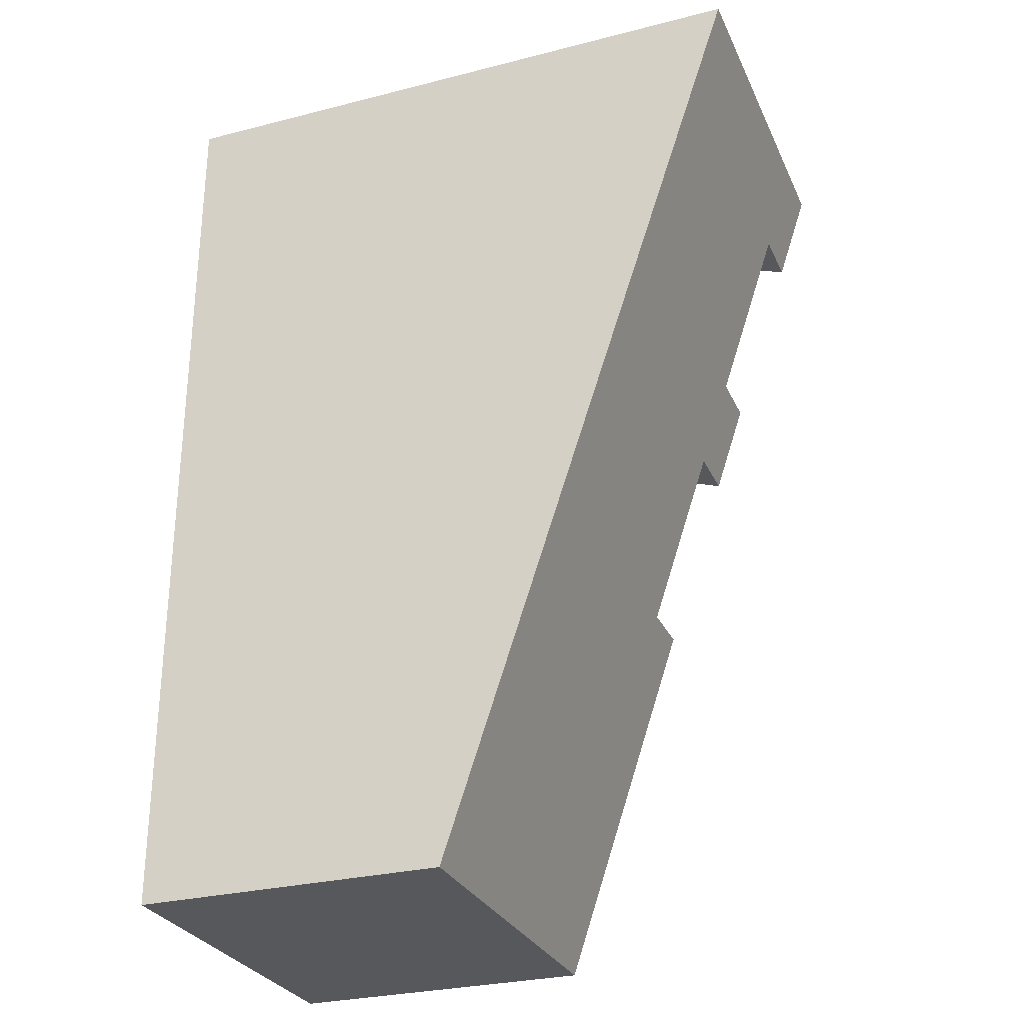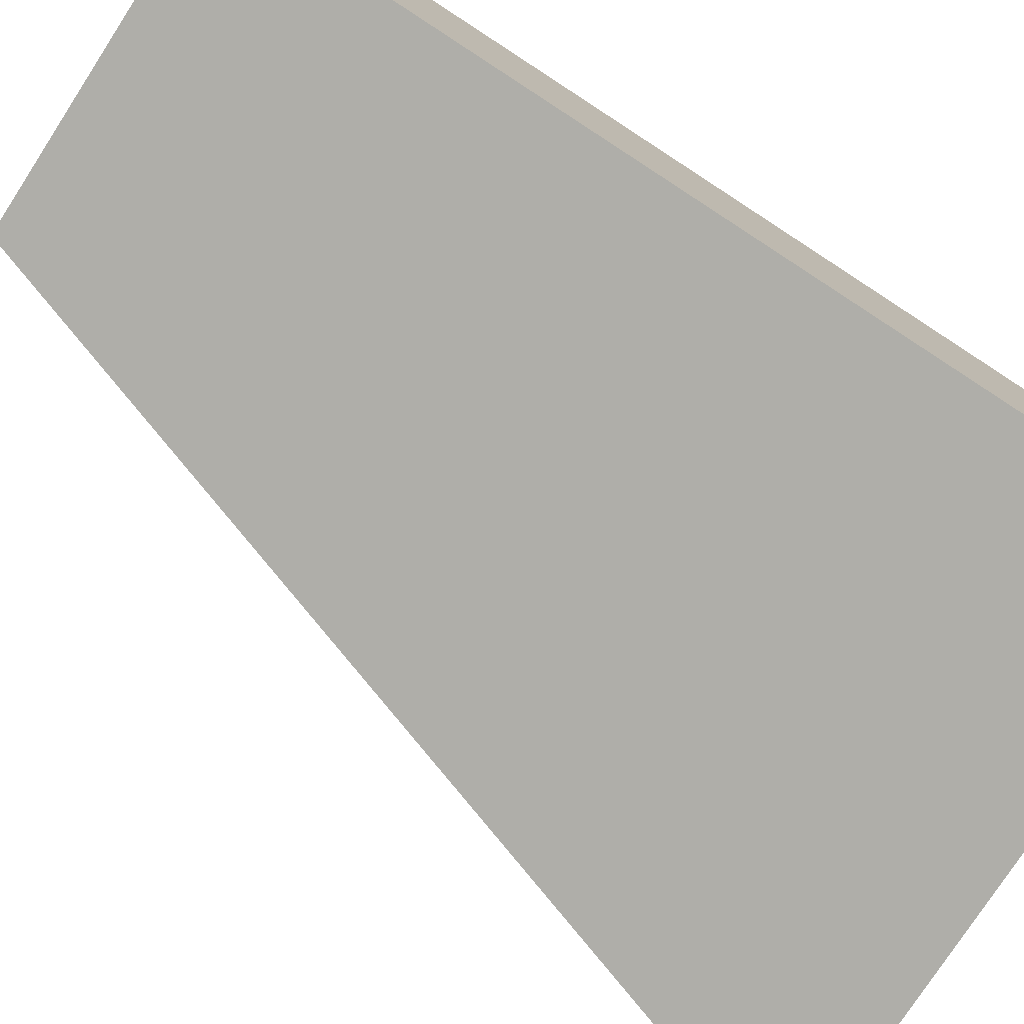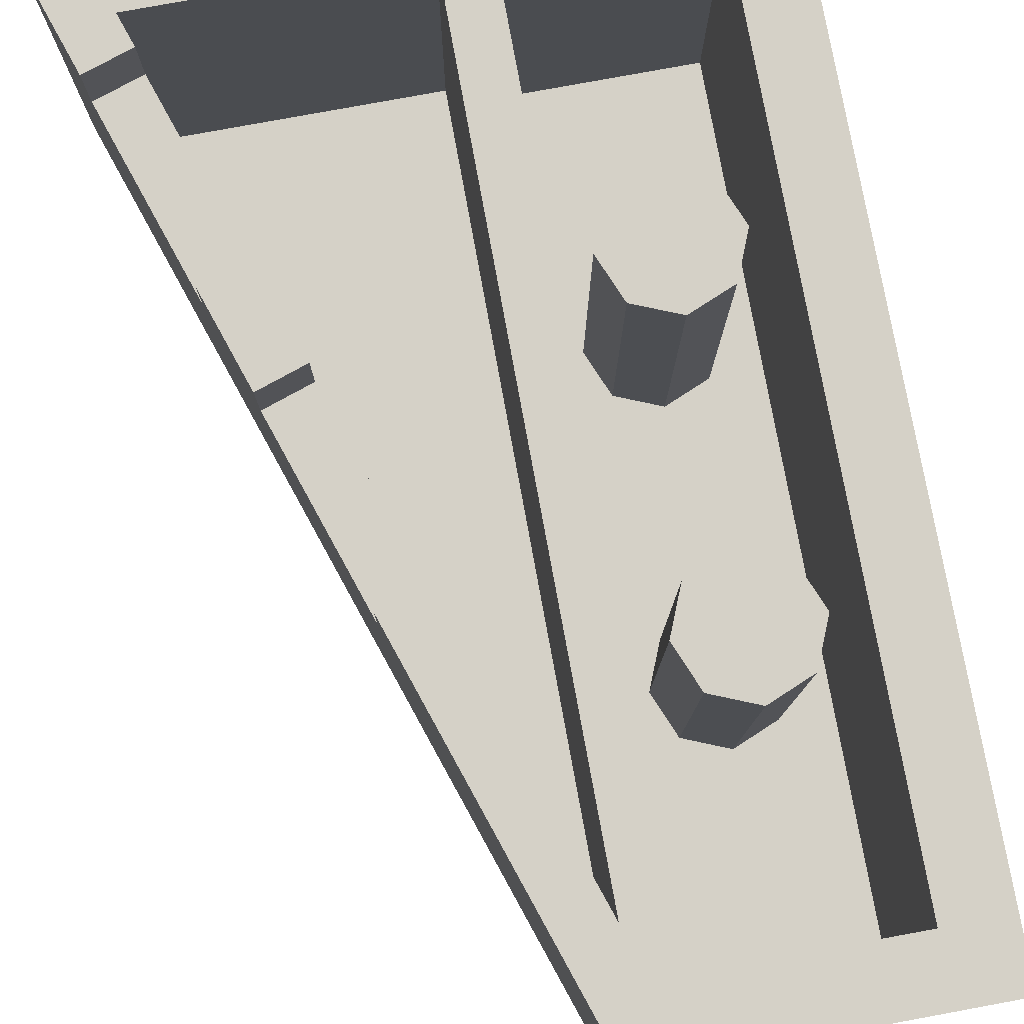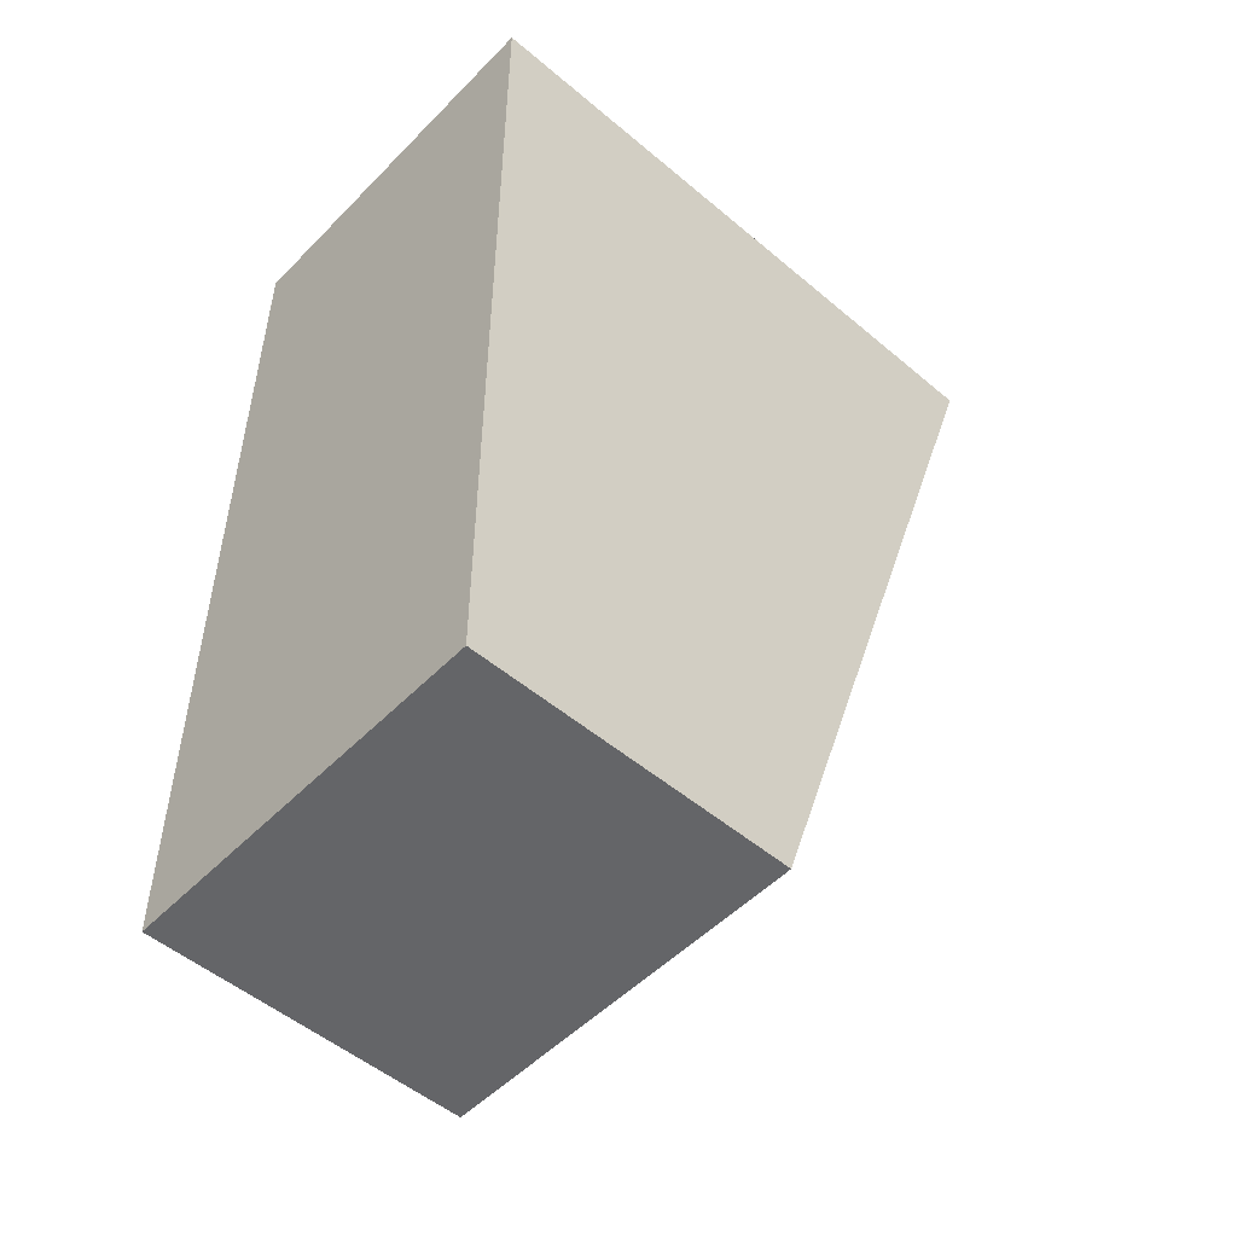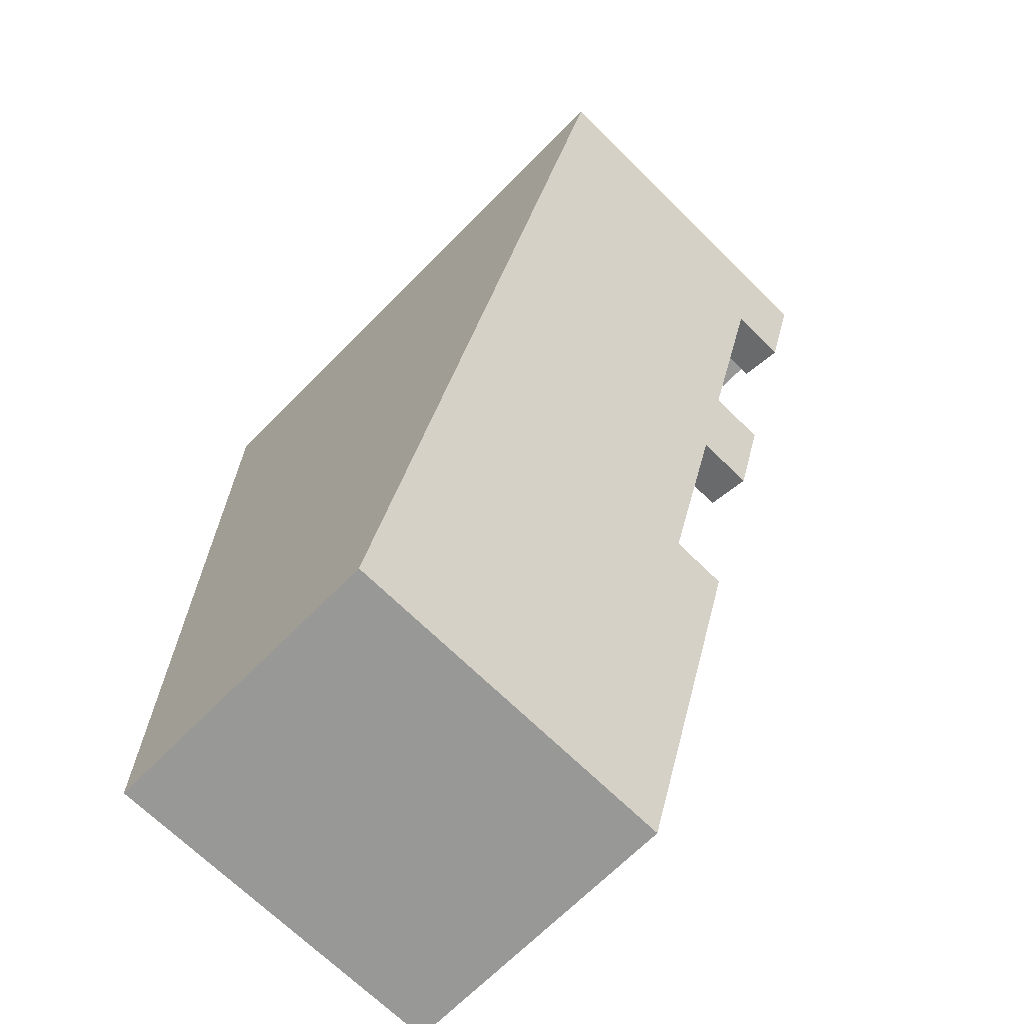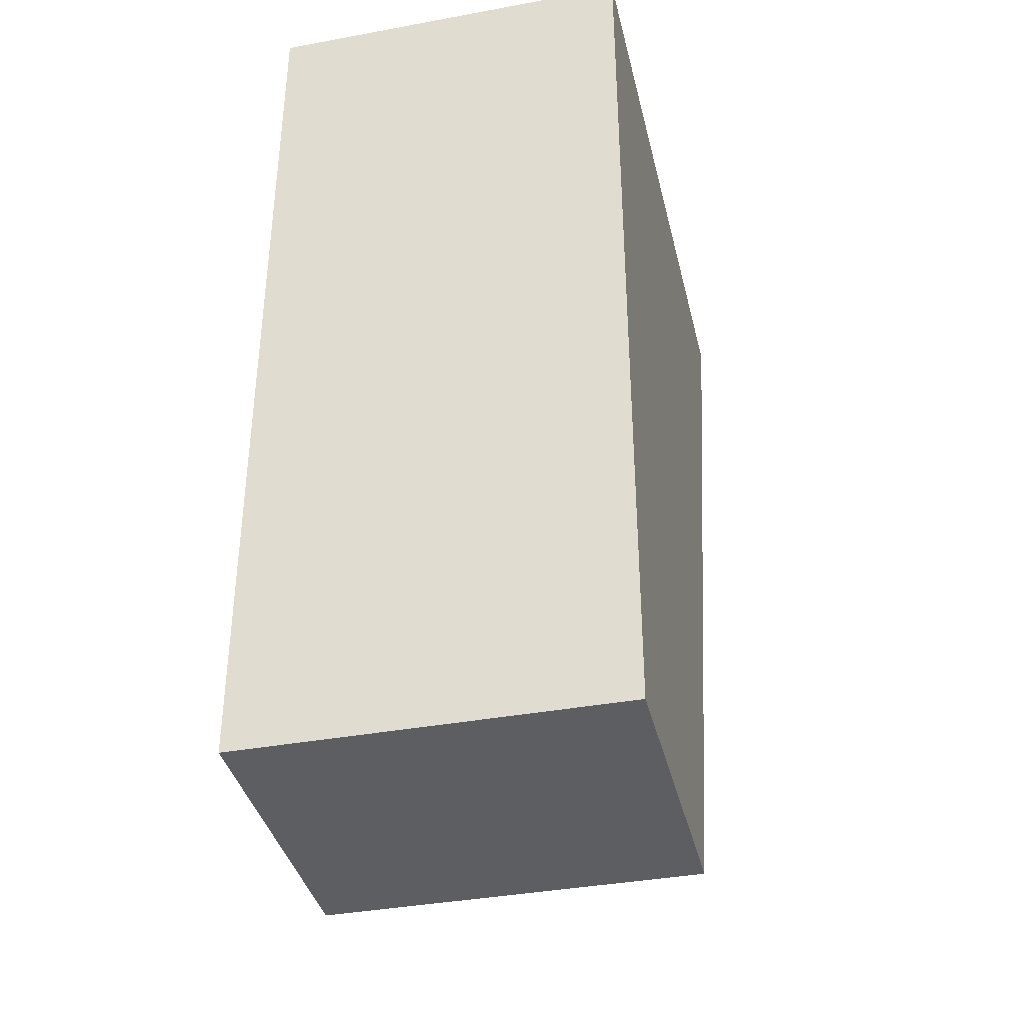
<metadata>
{"format":"obj","ext":"obj","renderer":"f3d","projection":"perspective","resolution":1024,"background":"white","views":[{"elev":-28.7,"azim":20.9,"up":"+Z"},{"elev":-77.5,"azim":-123.0,"up":"+Y"},{"elev":79.0,"azim":169.6,"up":"+Y"},{"elev":-51.5,"azim":-42.5,"up":"+Z"},{"elev":-68.5,"azim":45.3,"up":"+Z"},{"elev":-38.0,"azim":-76.8,"up":"+Z"}]}
</metadata>
<code>
v -0.5 1.2 0.5
v -0.7 1.2 0.5
v -0.6414 1.2 0.6414
v -0.5 1.2 0.5
v -0.6414 1.2 0.6414
v -0.5 1.2 0.7
v -0.5 1.2 0.5
v -0.5 1.2 0.7
v -0.3586 1.2 0.6414
v -0.5 1.2 0.5
v -0.3586 1.2 0.6414
v -0.3 1.2 0.5
v -0.5 1.2 0.5
v -0.3 1.2 0.5
v -0.3586 1.2 0.3586
v -0.5 1.2 0.5
v -0.3586 1.2 0.3586
v -0.5 1.2 0.3
v -0.5 1.2 0.5
v -0.5 1.2 0.3
v -0.6414 1.2 0.3586
v -0.5 1.2 0.5
v -0.6414 1.2 0.3586
v -0.7 1.2 0.5
v -0.6414 1.2 0.6414
v -0.7 1.2 0.5
v -0.7 0.2 0.5
v -0.6414 0.2 0.6414
v -0.5 1.2 0.7
v -0.6414 1.2 0.6414
v -0.6414 0.2 0.6414
v -0.5 0.2 0.7
v -0.3586 1.2 0.6414
v -0.5 1.2 0.7
v -0.5 0.2 0.7
v -0.3586 0.2 0.6414
v -0.3 1.2 0.5
v -0.3586 1.2 0.6414
v -0.3586 0.2 0.6414
v -0.3 0.2 0.5
v -0.3586 1.2 0.3586
v -0.3 1.2 0.5
v -0.3 0.2 0.5
v -0.3586 0.2 0.3586
v -0.5 1.2 0.3
v -0.3586 1.2 0.3586
v -0.3586 0.2 0.3586
v -0.5 0.2 0.3
v -0.6414 1.2 0.3586
v -0.5 1.2 0.3
v -0.5 0.2 0.3
v -0.6414 0.2 0.3586
v -0.7 1.2 0.5
v -0.6414 1.2 0.3586
v -0.6414 0.2 0.3586
v -0.7 0.2 0.5
v -0.5 1.2 -0.5
v -0.7 1.2 -0.5
v -0.6414 1.2 -0.3586
v -0.5 1.2 -0.5
v -0.6414 1.2 -0.3586
v -0.5 1.2 -0.3
v -0.5 1.2 -0.5
v -0.5 1.2 -0.3
v -0.3586 1.2 -0.3586
v -0.5 1.2 -0.5
v -0.3586 1.2 -0.3586
v -0.3 1.2 -0.5
v -0.5 1.2 -0.5
v -0.3 1.2 -0.5
v -0.3586 1.2 -0.6414
v -0.5 1.2 -0.5
v -0.3586 1.2 -0.6414
v -0.5 1.2 -0.7
v -0.5 1.2 -0.5
v -0.5 1.2 -0.7
v -0.6414 1.2 -0.6414
v -0.5 1.2 -0.5
v -0.6414 1.2 -0.6414
v -0.7 1.2 -0.5
v -0.6414 1.2 -0.3586
v -0.7 1.2 -0.5
v -0.7 0.2 -0.5
v -0.6414 0.2 -0.3586
v -0.5 1.2 -0.3
v -0.6414 1.2 -0.3586
v -0.6414 0.2 -0.3586
v -0.5 0.2 -0.3
v -0.3586 1.2 -0.3586
v -0.5 1.2 -0.3
v -0.5 0.2 -0.3
v -0.3586 0.2 -0.3586
v -0.3 1.2 -0.5
v -0.3586 1.2 -0.3586
v -0.3586 0.2 -0.3586
v -0.3 0.2 -0.5
v -0.3586 1.2 -0.6414
v -0.3 1.2 -0.5
v -0.3 0.2 -0.5
v -0.3586 0.2 -0.6414
v -0.5 1.2 -0.7
v -0.3586 1.2 -0.6414
v -0.3586 0.2 -0.6414
v -0.5 0.2 -0.7
v -0.6414 1.2 -0.6414
v -0.5 1.2 -0.7
v -0.5 0.2 -0.7
v -0.6414 0.2 -0.6414
v -0.7 1.2 -0.5
v -0.6414 1.2 -0.6414
v -0.6414 0.2 -0.6414
v -0.7 0.2 -0.5
v -0.2 0.2 1.3
v -0.8 0.2 1.3
v -0.8 0.2 -1.3
v -0.2 0.2 -1.3
v -0.2 0.2 1.3
v -0.2 1.2 1.3
v -0.8 1.2 1.3
v -0.8 0.2 1.3
v -0.2 0.2 -1.3
v -0.2 1.2 -1.3
v -0.2 1.2 1.3
v -0.2 0.2 1.3
v -0.8 0.2 -1.3
v -0.8 1.2 -1.3
v -0.2 1.2 -1.3
v -0.2 0.2 -1.3
v -0.8 0.2 1.3
v -0.8 1.2 1.3
v -0.8 1.2 -1.3
v -0.8 0.2 -1.3
v -1 1.2 1.5
v -0.05 1.2 1.35
v 0.7835 1.2 1.35
v 1 1.2 1.5
v -1 1.2 1.5
v -0.8 1.2 1.3
v -0.2 1.2 1.3
v -0.05 1.2 1.35
v 1 1.2 1.5
v 0.7835 1.2 1.35
v 0.75 1.2 1.25
v 0.9 1.2 1.2
v 0.7 1.2 0.6
v 0.55 1.2 0.65
v 0.45 1.2 0.35
v 0.6 1.2 0.3
v 0.4 1.2 -0.3
v 0.25 1.2 -0.25
v -0.05 1.2 -1.15
v 0 1.2 -1.5
v -0.05 1.2 1.35
v -0.2 1.2 1.3
v -0.2 1.2 -1.3
v -0.05 1.2 -1.15
v -1 1.2 -1.5
v -0.8 1.2 -1.3
v -0.8 1.2 1.3
v -1 1.2 1.5
v 0 1.2 -1.5
v -0.2 1.2 -1.3
v -0.8 1.2 -1.3
v -1 1.2 -1.5
v -0.05 1.2 -1.15
v -0.2 1.2 -1.3
v 0 1.2 -1.5
v 0.9 1 1.2
v 0.75 1 1.25
v 0.55 1 0.65
v 0.7 1 0.6
v 0.6 1 0.3
v 0.45 1 0.35
v 0.25 1 -0.25
v 0.4 1 -0.3
v -0.05 0.2 -1.15
v 0.7835 0.2 1.35
v -0.05 0.2 1.35
v -1 0 1.5
v 1 0 1.5
v 0 0 -1.5
v -1 0 -1.5
v 1 1.2 1.5
v 1 0 1.5
v -1 0 1.5
v -1 1.2 1.5
v -0.05 1.2 1.35
v -0.05 0.2 1.35
v 0.7835 0.2 1.35
v 0.7835 1.2 1.35
v 0.75 1.2 1.25
v 0.75 1 1.25
v 0.9 1 1.2
v 0.9 1.2 1.2
v 0.7 1.2 0.6
v 0.7 1 0.6
v 0.55 1 0.65
v 0.55 1.2 0.65
v 0.45 1.2 0.35
v 0.45 1 0.35
v 0.6 1 0.3
v 0.6 1.2 0.3
v 0.4 1.2 -0.3
v 0.4 1 -0.3
v 0.25 1 -0.25
v 0.25 1.2 -0.25
v -1 1.2 -1.5
v -1 0 -1.5
v 0 0 -1.5
v 0 1.2 -1.5
v 1 0 1.5
v 1 1.2 1.5
v 0.9 1.2 1.2
v 0.9 1 1.2
v 0.7 1 0.6
v 0.7 1.2 0.6
v 0.6 1.2 0.3
v 0.6 1 0.3
v 0.4 1 -0.3
v 0.4 1.2 -0.3
v 0 1.2 -1.5
v 0 0 -1.5
v 1 0 1.5
v 0.9 1 1.2
v 0.4 1 -0.3
v 0 0 -1.5
v 0.75 1.2 1.25
v 0.7835 1.2 1.35
v 0.7835 0.2 1.35
v 0.75 0.2 1.25
v 0.45 1 0.35
v 0.45 1.2 0.35
v 0.55 1.2 0.65
v 0.55 1 0.65
v -0.05 1.2 -1.15
v 0.25 1.2 -0.25
v 0.25 1 -0.25
v -0.05 0.2 -1.15
v 0.25 1 -0.25
v 0.75 1 1.25
v 0.75 0.2 1.25
v -0.05 0.2 -1.15
v -0.05 0.2 1.35
v -0.05 1.2 1.35
v -0.05 1.2 -1.15
v -0.05 0.2 -1.15
v -1 0 -1.5
v -1 1.2 -1.5
v -1 1.2 1.5
v -1 0 1.5
g mesh7321536
f 1 2 3
f 4 5 6
f 7 8 9
f 10 11 12
f 13 14 15
f 16 17 18
f 19 20 21
f 22 23 24
g mesh7321538
f 25 26 27
f 27 28 25
f 29 30 31
f 31 32 29
f 33 34 35
f 35 36 33
f 37 38 39
f 39 40 37
f 41 42 43
f 43 44 41
f 45 46 47
f 47 48 45
f 49 50 51
f 51 52 49
f 53 54 55
f 55 56 53
g mesh7321544
f 57 58 59
f 60 61 62
f 63 64 65
f 66 67 68
f 69 70 71
f 72 73 74
f 75 76 77
f 78 79 80
g mesh7321546
f 81 82 83
f 83 84 81
f 85 86 87
f 87 88 85
f 89 90 91
f 91 92 89
f 93 94 95
f 95 96 93
f 97 98 99
f 99 100 97
f 101 102 103
f 103 104 101
f 105 106 107
f 107 108 105
f 109 110 111
f 111 112 109
g mesh7321549
f 113 115 114
f 115 113 116
f 117 119 118
f 119 117 120
f 121 123 122
f 123 121 124
f 125 127 126
f 127 125 128
f 129 131 130
f 131 129 132
f 133 135 134
f 135 133 136
f 137 139 138
f 139 137 140
f 141 143 142
f 143 141 144
f 145 147 146
f 147 145 148
f 149 151 150
f 151 149 152
f 153 155 154
f 155 153 156
f 157 159 158
f 159 157 160
f 161 163 162
f 163 161 164
f 165 167 166
f 168 170 169
f 170 168 171
f 172 174 173
f 174 172 175
f 176 178 177
f 179 181 180
f 181 179 182
f 183 185 184
f 185 183 186
f 187 189 188
f 189 187 190
f 191 193 192
f 193 191 194
f 195 197 196
f 197 195 198
f 199 201 200
f 201 199 202
f 203 205 204
f 205 203 206
f 207 209 208
f 209 207 210
f 211 213 212
f 213 211 214
f 215 217 216
f 217 215 218
f 219 221 220
f 221 219 222
f 223 225 224
f 225 223 226
f 227 229 228
f 229 227 230
f 231 233 232
f 233 231 234
f 235 237 236
f 237 235 238
f 239 241 240
f 241 239 242
f 243 245 244
f 245 243 246
f 247 249 248
f 249 247 250

</code>
